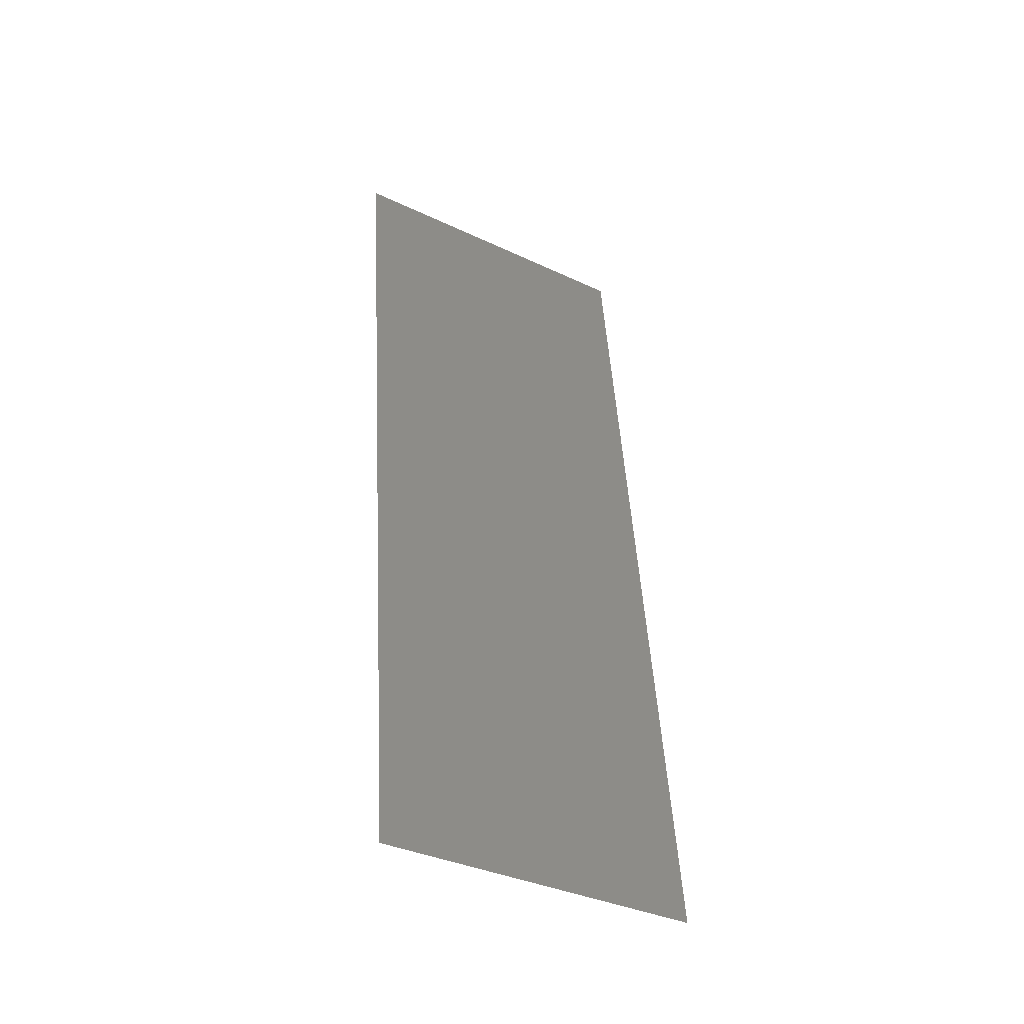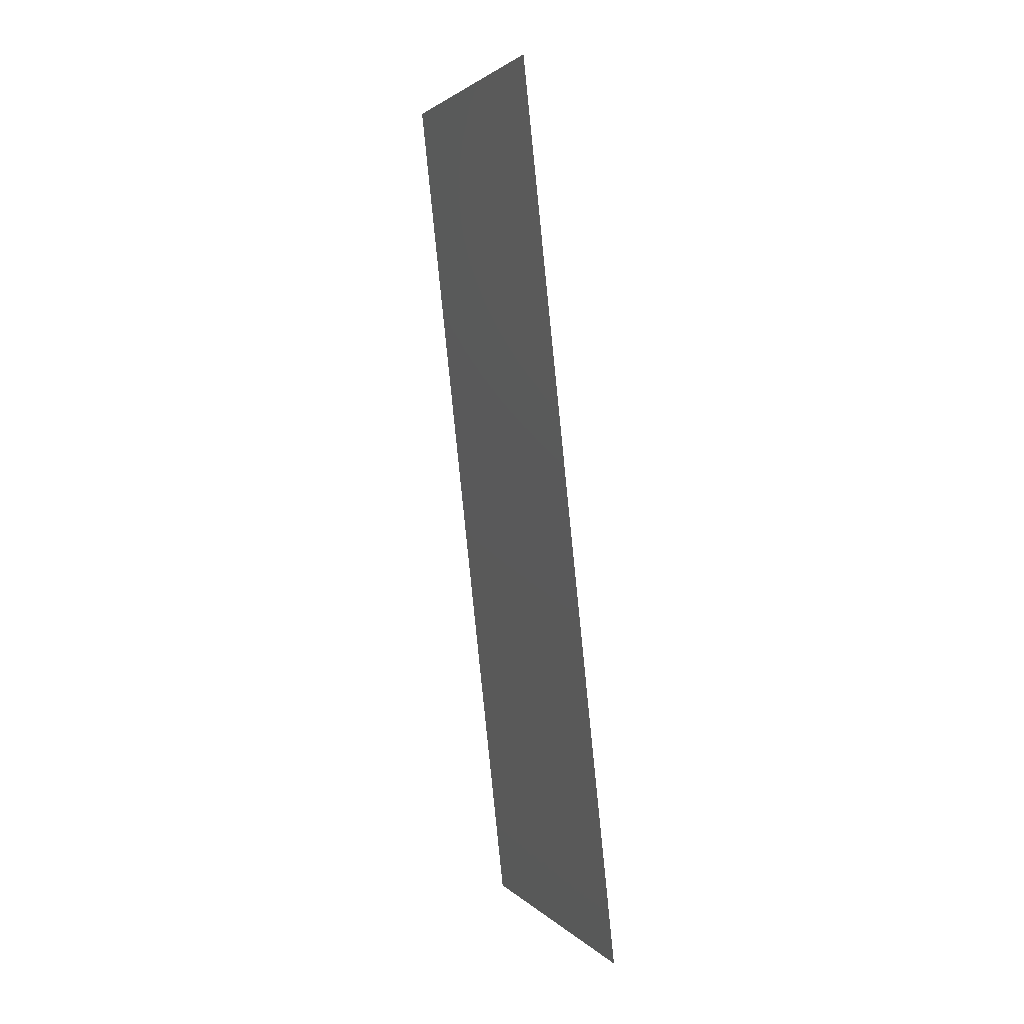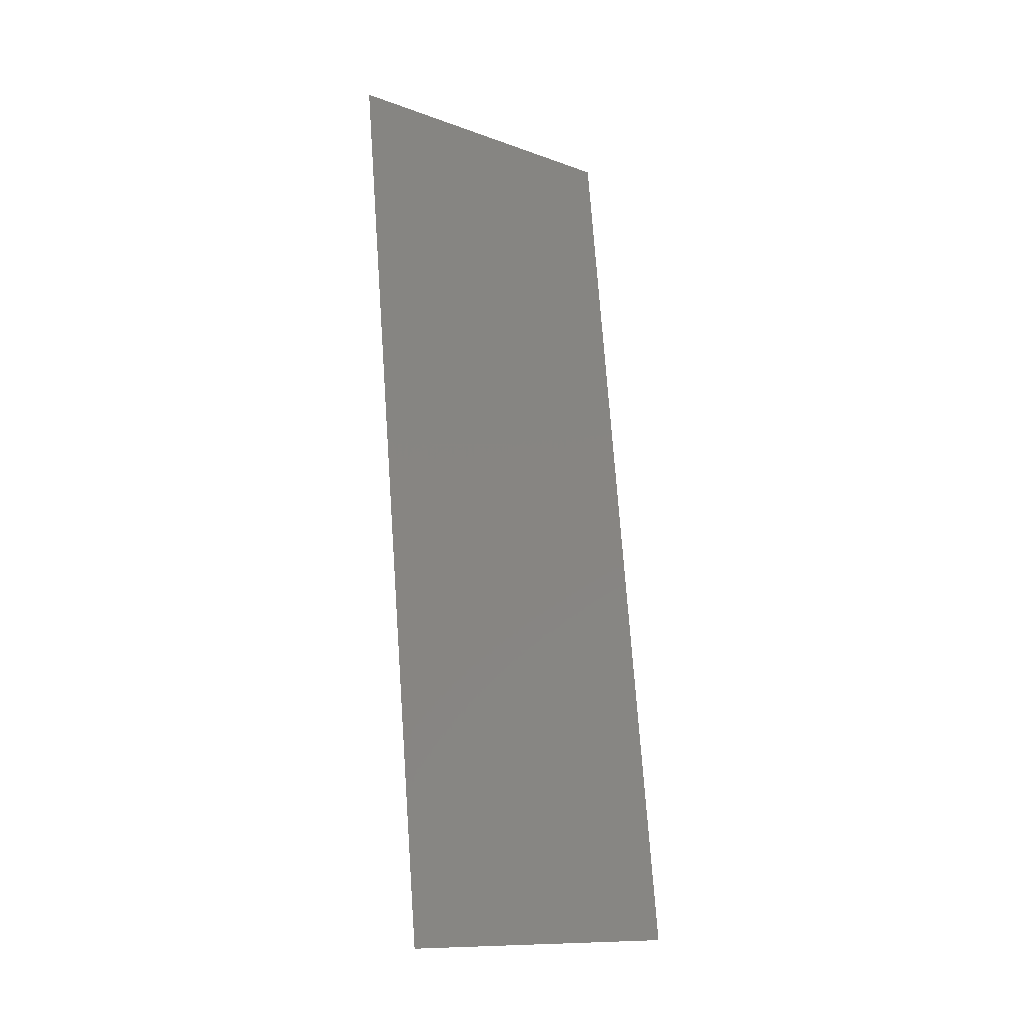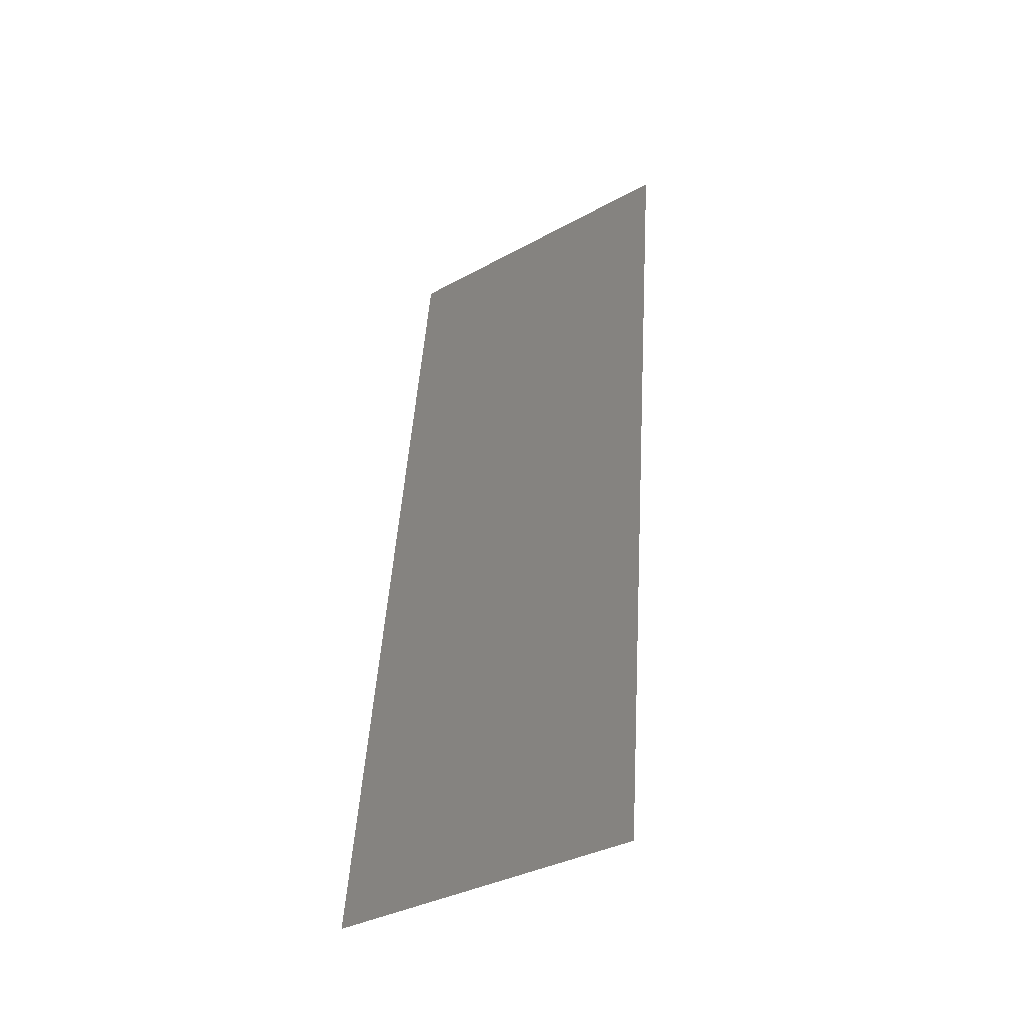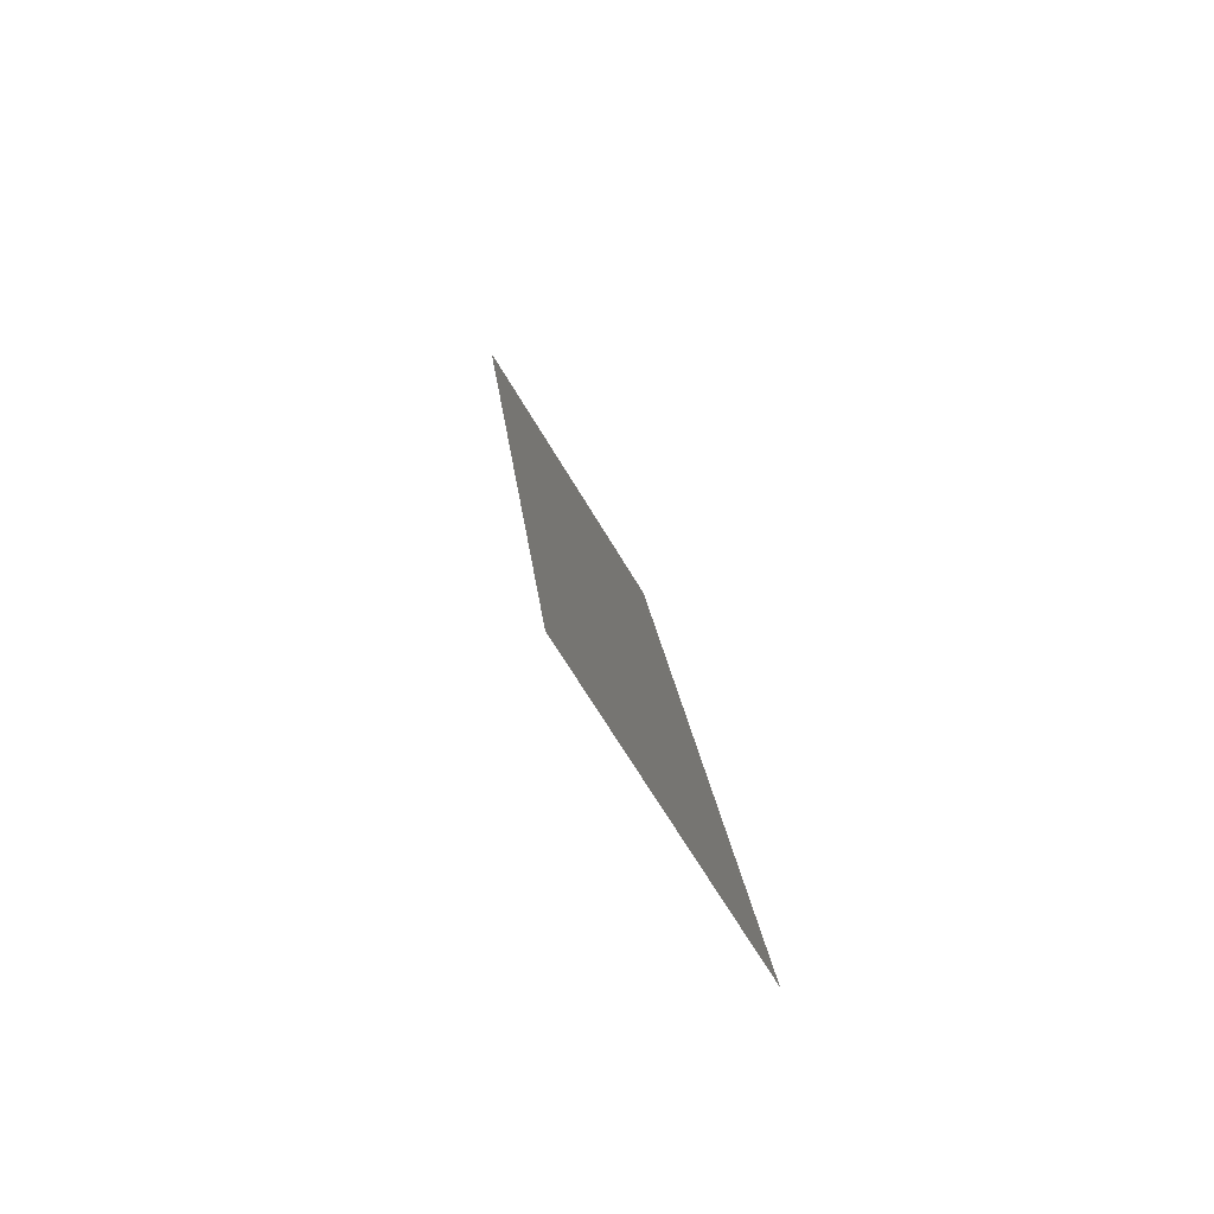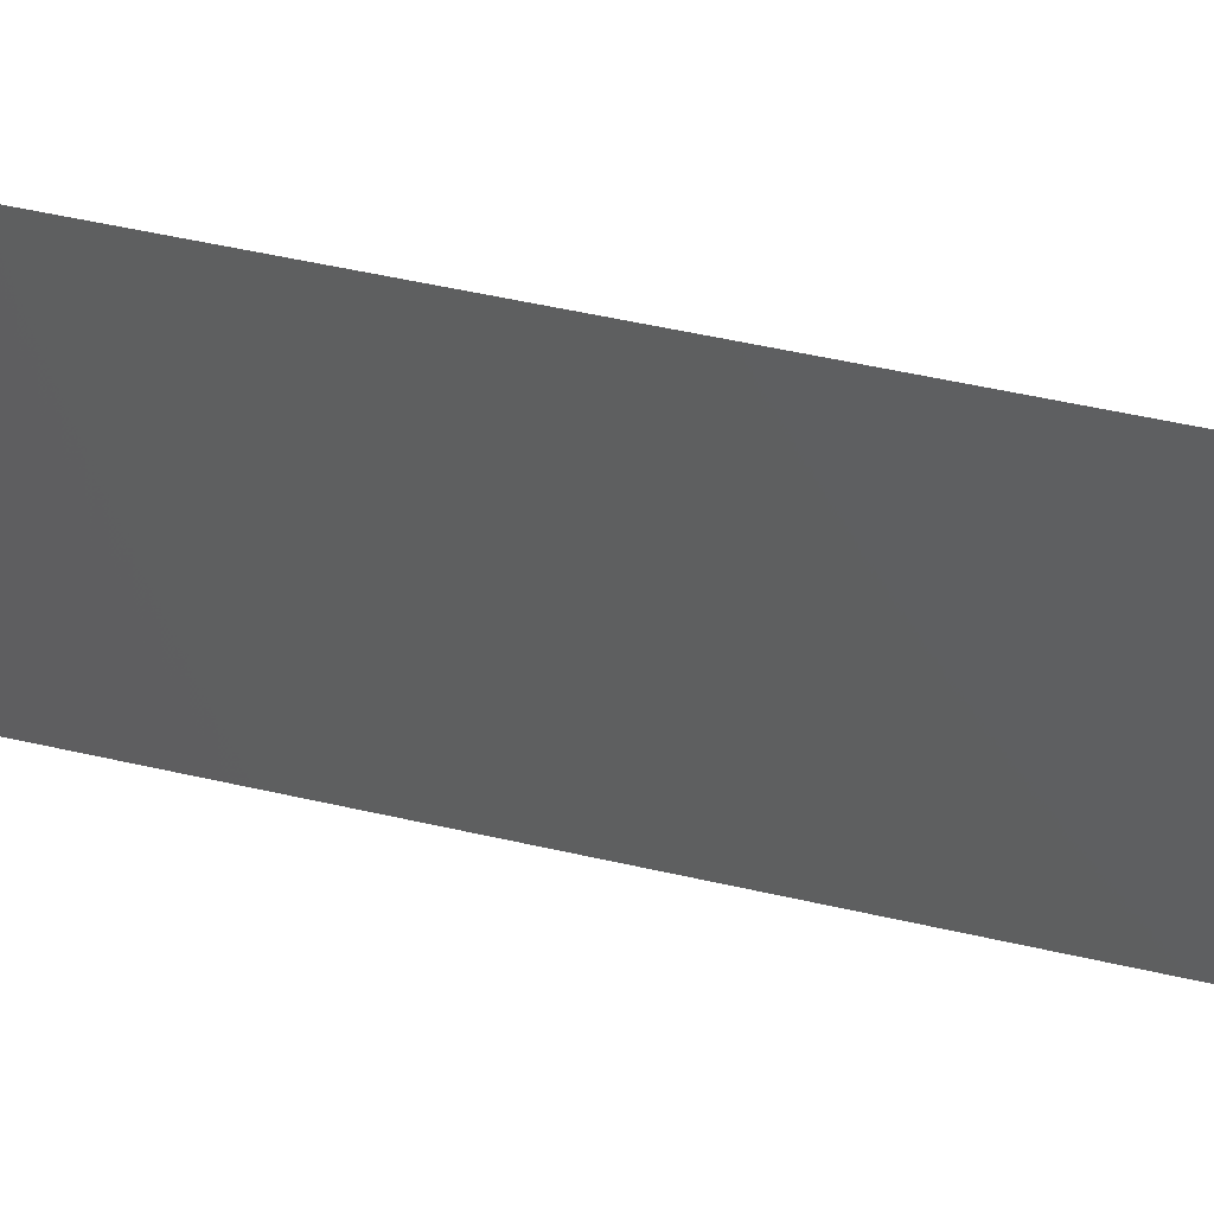
<metadata>
{"format":"stl","ext":"stl","renderer":"f3d","projection":"perspective","resolution":1024,"background":"white","views":[{"elev":-36.7,"azim":58.7,"up":"+Y"},{"elev":2.4,"azim":-20.4,"up":"+Y"},{"elev":-11.8,"azim":49.2,"up":"+Y"},{"elev":-36.4,"azim":125.5,"up":"+Y"},{"elev":-67.9,"azim":30.8,"up":"+Y"},{"elev":50.1,"azim":-69.5,"up":"+Z"}]}
</metadata>
<code>
# stl→obj: 20 verts, 24 faces
v 0.003207 0.04407 0.02
v 0.002913 0.04678 0.008122
v 0.002009 0.05509 0.02
v 0.005604 0.02203 0.02
v 0.005004 0.02754 0.009869
v 0.004405 0.03305 0.02
v 0.005604 0.02203 0
v 0.006331 0.01535 0.01043
v 0.006802 0.01102 0
v 0.003207 0.04407 0
v 0.003857 0.03809 0.009665
v 0.004405 0.03305 0
v 0.008 0 0
v 0.007204 0.007321 0.007595
v 0.008 0 0.01
v 0.002009 0.05509 0.01
v 0.002009 0.05509 0
v 0.006802 0.01102 0.02
v 0.007354 0.005938 0.01449
v 0.008 0 0.02
f 1 2 3
f 4 5 6
f 7 8 9
f 10 11 12
f 5 11 6
f 4 8 5
f 5 8 7
f 12 11 5
f 13 14 15
f 16 2 17
f 9 14 13
f 17 2 10
f 6 11 1
f 18 8 4
f 12 5 7
f 11 2 1
f 8 19 14
f 18 19 8
f 8 14 9
f 10 2 11
f 20 19 18
f 15 19 20
f 14 19 15
f 3 2 16

</code>
